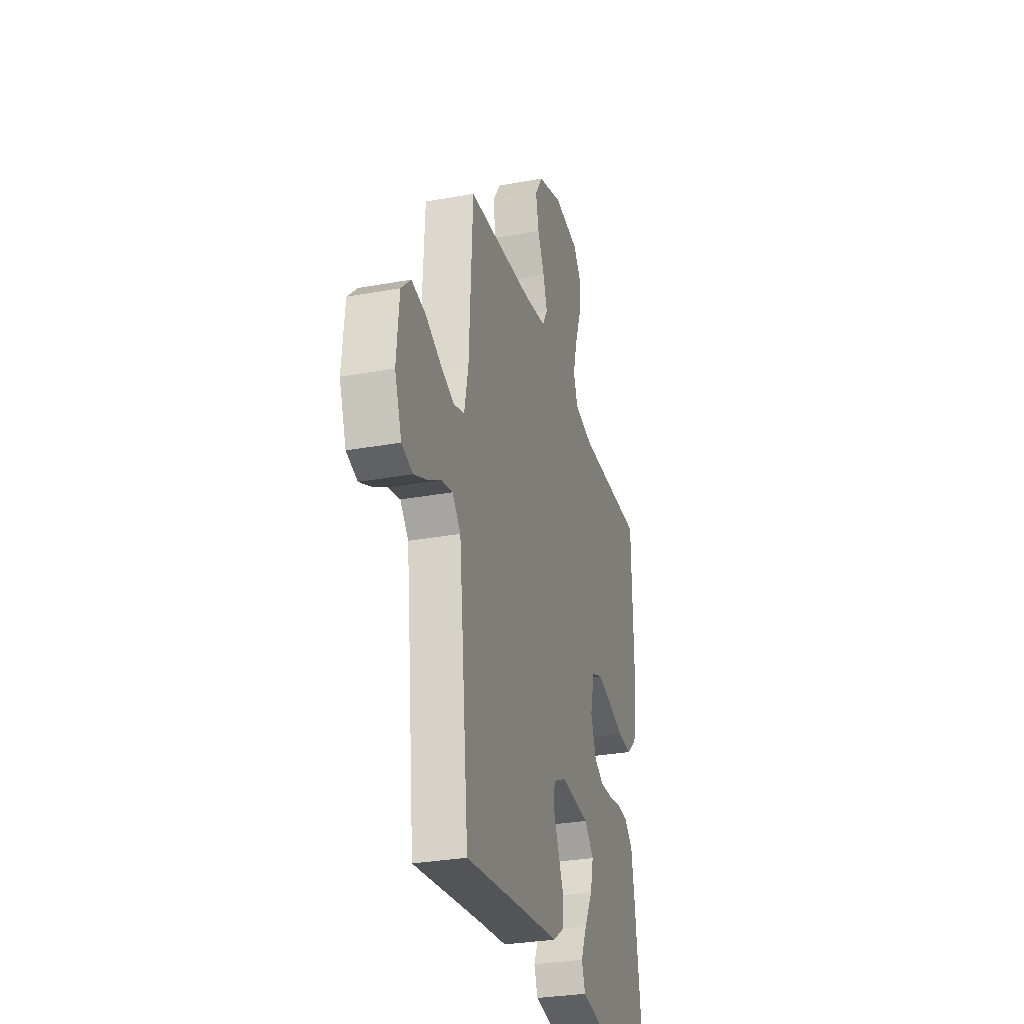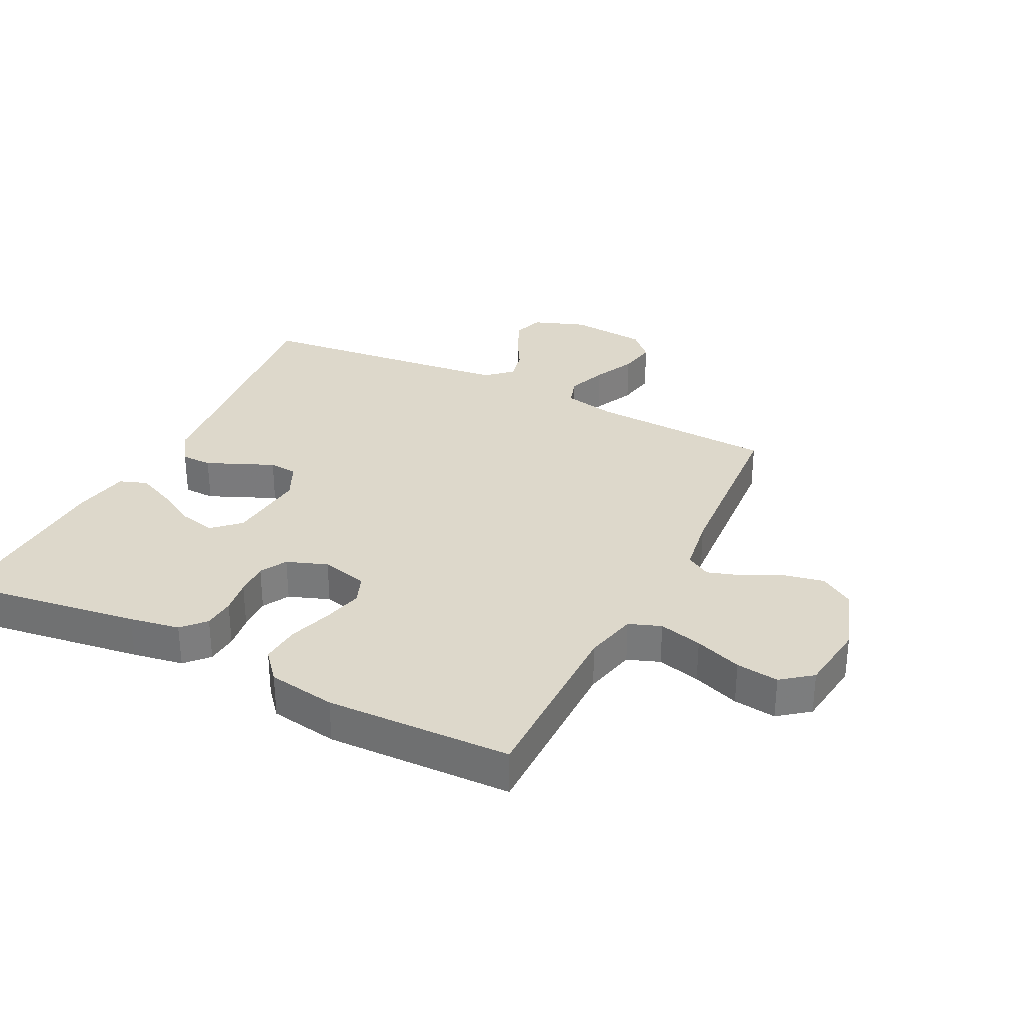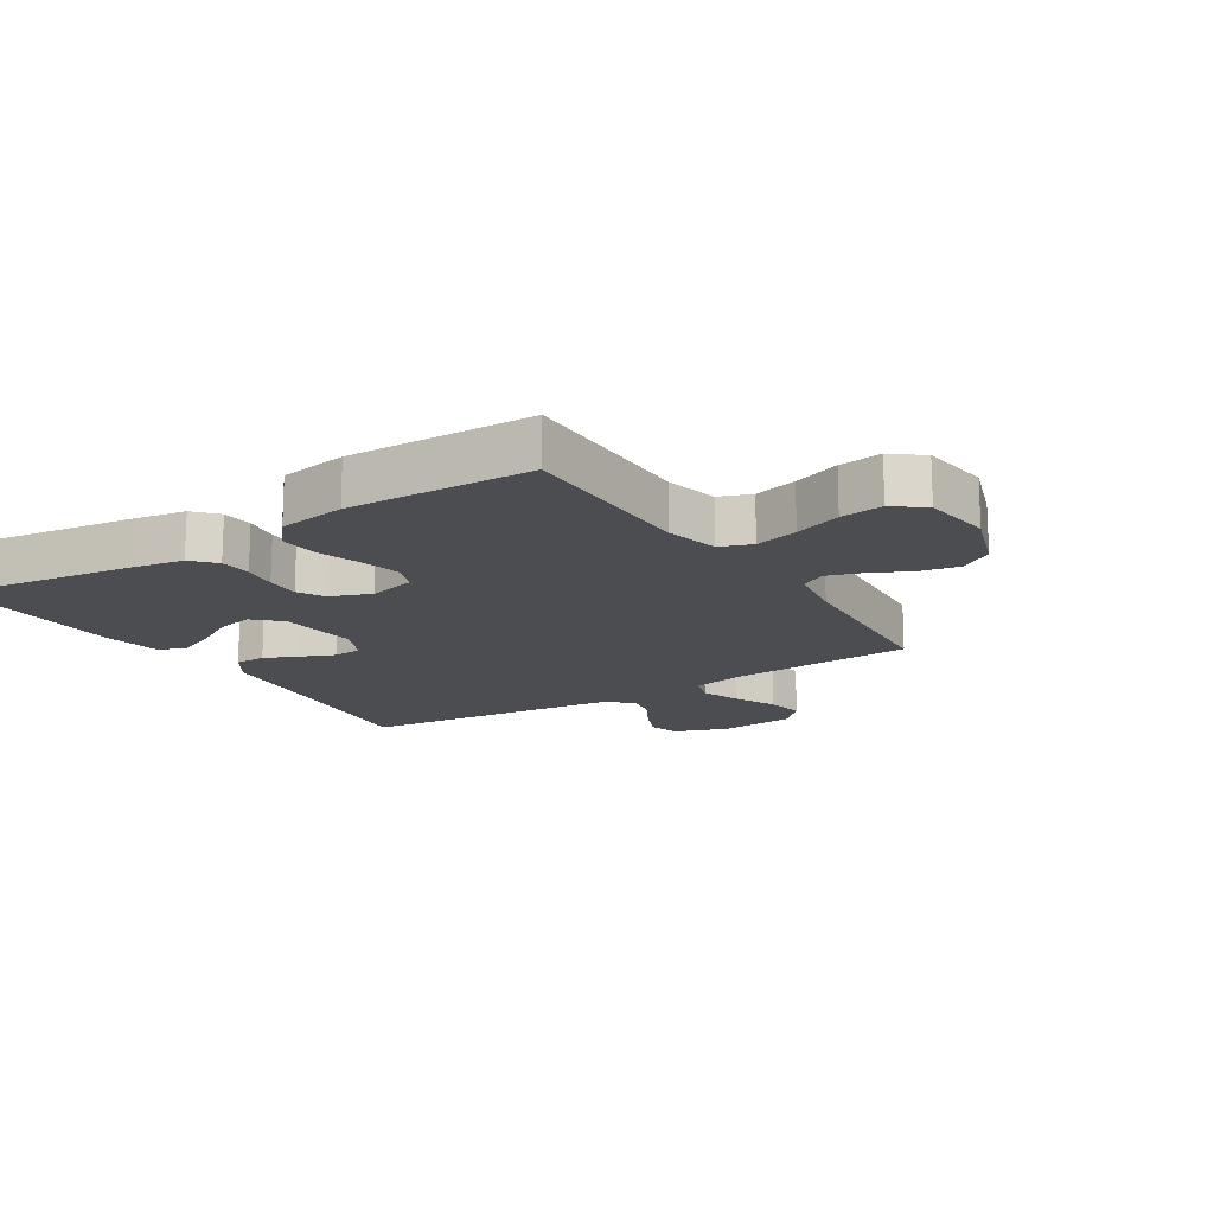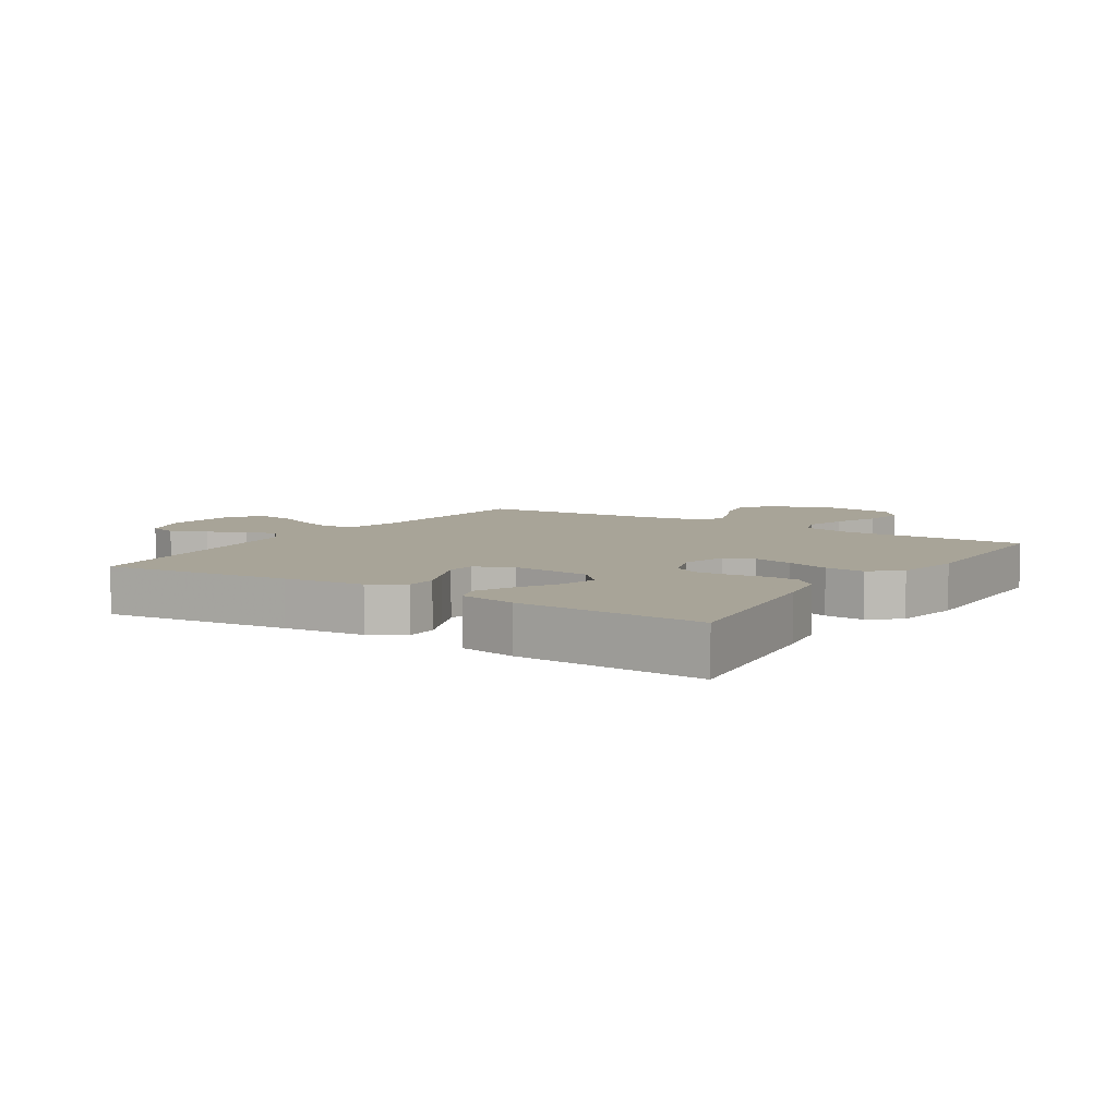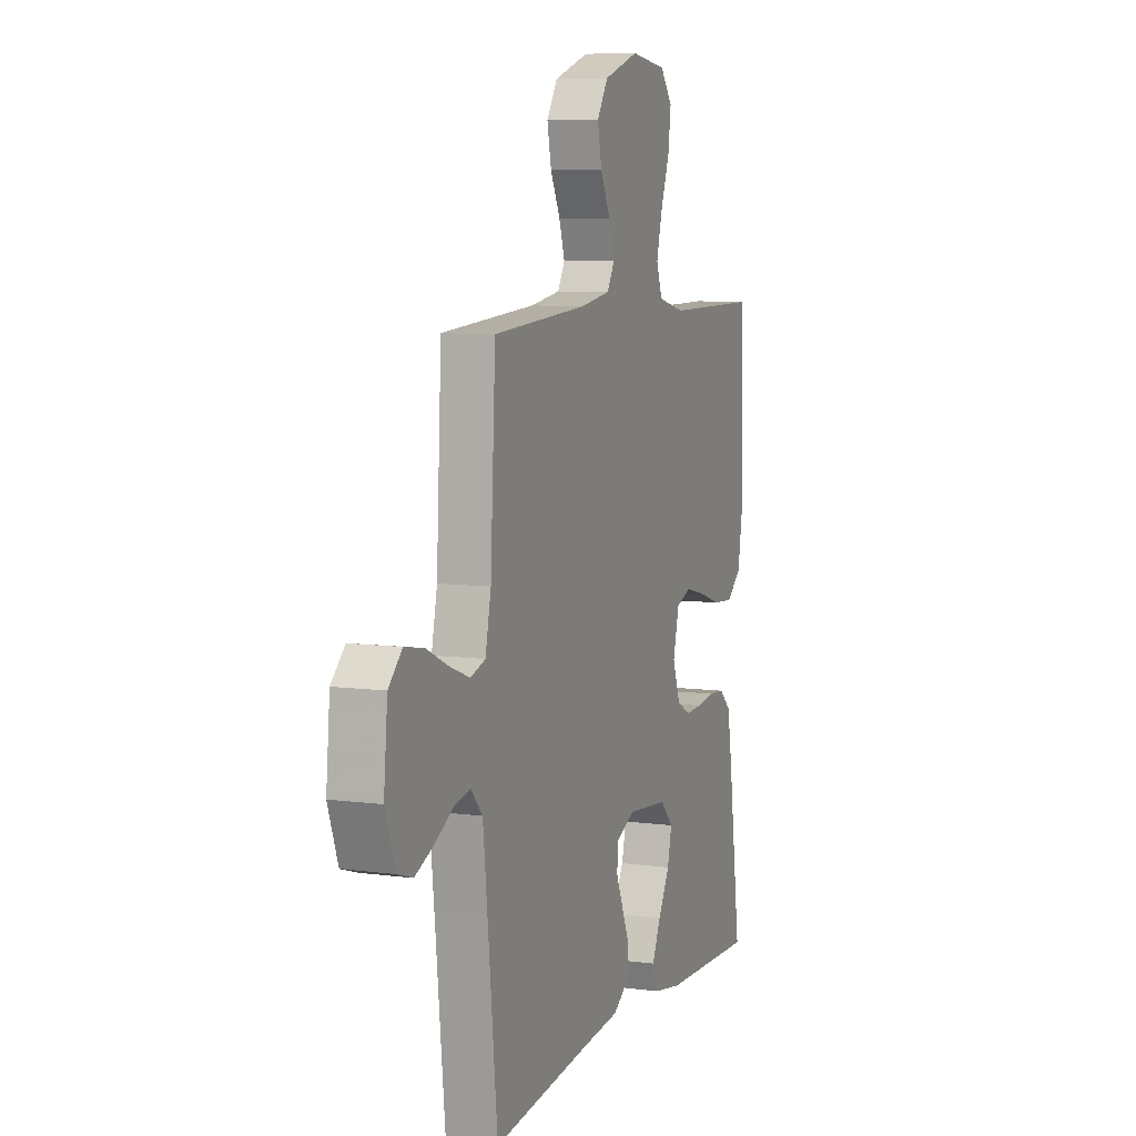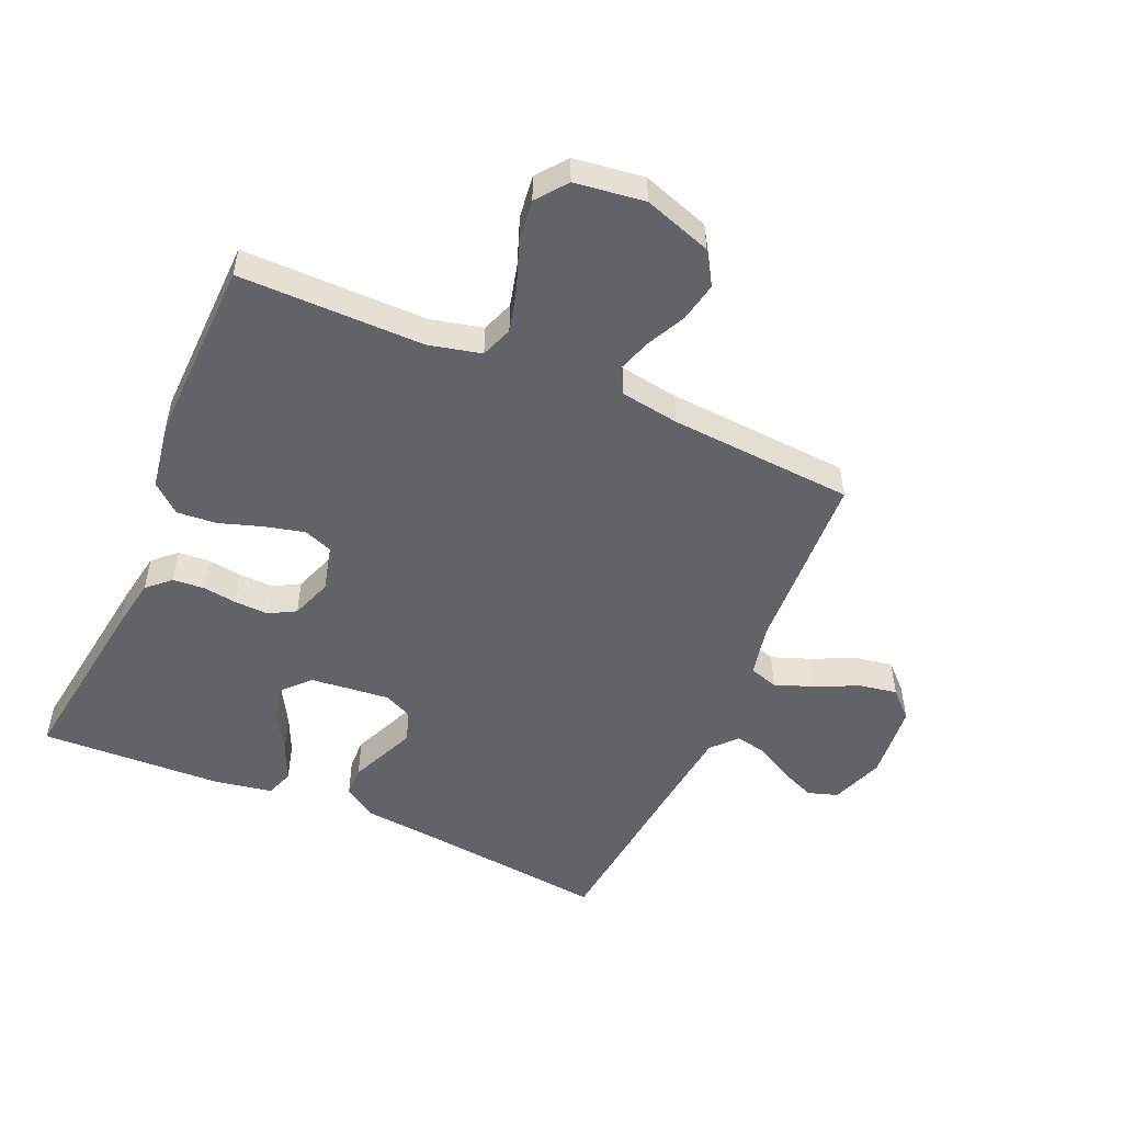
<metadata>
{"format":"obj","ext":"obj","renderer":"f3d","projection":"perspective","resolution":1024,"background":"white","views":[{"elev":-29.7,"azim":105.1,"up":"+Z"},{"elev":31.4,"azim":-63.5,"up":"+Y"},{"elev":-15.8,"azim":-57.7,"up":"+Y"},{"elev":7.0,"azim":-146.9,"up":"+Y"},{"elev":7.8,"azim":110.6,"up":"+Z"},{"elev":-51.0,"azim":-23.6,"up":"+Y"}]}
</metadata>
<code>
v 0.5 0.07 0.5
v 0.516 0.07 0.2
v 0.534 0.07 0.115
v 0.581 0.07 0.1
v 0.645 0.07 0.124
v 0.713 0.07 0.156
v 0.775 0.07 0.167
v 0.818 0.07 0.125
v 0.83 0.07 0
v 0.799 0.07 -0.086
v 0.75 0.07 -0.102
v 0.692 0.07 -0.077
v 0.634 0.07 -0.044
v 0.582 0.07 -0.033
v 0.545 0.07 -0.074
v 0.531 0.07 -0.2
v 0.5 0.07 -0.5
v 0.2 0.07 -0.466
v 0.07 0.07 -0.453
v 0.017 0.07 -0.418
v 0.016 0.07 -0.368
v 0.04 0.07 -0.313
v 0.063 0.07 -0.259
v 0.059 0.07 -0.213
v 0 0.07 -0.185
v -0.129 0.07 -0.198
v -0.17 0.07 -0.241
v -0.156 0.07 -0.3
v -0.119 0.07 -0.366
v -0.092 0.07 -0.426
v -0.108 0.07 -0.471
v -0.2 0.07 -0.488
v -0.5 0.07 -0.5
v -0.458 0.07 -0.2
v -0.444 0.07 -0.118
v -0.407 0.07 -0.084
v -0.356 0.07 -0.08
v -0.3 0.07 -0.088
v -0.245 0.07 -0.09
v -0.202 0.07 -0.066
v -0.178 0.07 0
v -0.197 0.07 0.076
v -0.244 0.07 0.094
v -0.309 0.07 0.078
v -0.379 0.07 0.055
v -0.443 0.07 0.05
v -0.49 0.07 0.09
v -0.508 0.07 0.2
v -0.5 0.07 0.5
v -0.2 0.07 0.499
v -0.115 0.07 0.519
v -0.096 0.07 0.571
v -0.114 0.07 0.641
v -0.142 0.07 0.717
v -0.151 0.07 0.786
v -0.113 0.07 0.835
v 0 0.07 0.85
v 0.11 0.07 0.813
v 0.144 0.07 0.759
v 0.131 0.07 0.695
v 0.1 0.07 0.632
v 0.082 0.07 0.576
v 0.105 0.07 0.536
v 0.2 0.07 0.521
v 0.5 0 0.5
v 0.516 0 0.2
v 0.534 0 0.115
v 0.581 0 0.1
v 0.645 0 0.124
v 0.713 0 0.156
v 0.775 0 0.167
v 0.818 0 0.125
v 0.83 0 0
v 0.799 0 -0.086
v 0.75 0 -0.102
v 0.692 0 -0.077
v 0.634 0 -0.044
v 0.582 0 -0.033
v 0.545 0 -0.074
v 0.531 0 -0.2
v 0.5 0 -0.5
v 0.2 0 -0.466
v 0.07 0 -0.453
v 0.017 0 -0.418
v 0.016 0 -0.368
v 0.04 0 -0.313
v 0.063 0 -0.259
v 0.059 0 -0.213
v 0 0 -0.185
v -0.129 0 -0.198
v -0.17 0 -0.241
v -0.156 0 -0.3
v -0.119 0 -0.366
v -0.092 0 -0.426
v -0.108 0 -0.471
v -0.2 0 -0.488
v -0.5 0 -0.5
v -0.458 0 -0.2
v -0.444 0 -0.118
v -0.407 0 -0.084
v -0.356 0 -0.08
v -0.3 0 -0.088
v -0.245 0 -0.09
v -0.202 0 -0.066
v -0.178 0 0
v -0.197 0 0.076
v -0.244 0 0.094
v -0.309 0 0.078
v -0.379 0 0.055
v -0.443 0 0.05
v -0.49 0 0.09
v -0.508 0 0.2
v -0.5 0 0.5
v -0.2 0 0.499
v -0.115 0 0.519
v -0.096 0 0.571
v -0.114 0 0.641
v -0.142 0 0.717
v -0.151 0 0.786
v -0.113 0 0.835
v 0 0 0.85
v 0.11 0 0.813
v 0.144 0 0.759
v 0.131 0 0.695
v 0.1 0 0.632
v 0.082 0 0.576
v 0.105 0 0.536
v 0.2 0 0.521
f 59 60 61
f 58 59 61
f 57 58 61
f 56 57 61
f 55 56 61
f 54 55 61
f 53 54 61
f 52 53 61 62
f 51 52 62 63
f 48 49 50
f 47 48 50
f 46 47 50
f 45 46 50
f 44 45 50
f 51 63 64
f 50 51 64
f 44 50 64
f 43 44 64
f 36 37 38
f 35 36 38
f 34 35 38
f 33 34 38
f 32 33 38
f 31 32 38
f 30 31 38
f 29 30 38
f 28 29 38
f 27 28 38 39
f 26 27 39 40
f 20 21 22
f 19 20 22
f 18 19 22
f 18 22 23
f 17 18 23
f 16 17 23
f 15 16 23 24
f 11 12 13
f 10 11 13
f 9 10 13
f 8 9 13
f 7 8 13
f 6 7 13
f 5 6 13
f 4 5 13 14
f 15 24 25
f 14 15 25
f 4 14 25
f 3 4 25
f 64 1 2
f 43 64 2
f 42 43 2
f 2 3 25
f 42 2 25
f 41 42 25
f 25 26 40 41
f 125 124 123
f 125 123 122
f 125 122 121
f 125 121 120
f 125 120 119
f 125 119 118
f 125 118 117
f 126 125 117 116
f 127 126 116 115
f 114 113 112
f 114 112 111
f 114 111 110
f 114 110 109
f 114 109 108
f 128 127 115
f 128 115 114
f 128 114 108
f 128 108 107
f 102 101 100
f 102 100 99
f 102 99 98
f 102 98 97
f 102 97 96
f 102 96 95
f 102 95 94
f 102 94 93
f 102 93 92
f 103 102 92 91
f 104 103 91 90
f 86 85 84
f 86 84 83
f 86 83 82
f 87 86 82
f 87 82 81
f 87 81 80
f 88 87 80 79
f 77 76 75
f 77 75 74
f 77 74 73
f 77 73 72
f 77 72 71
f 77 71 70
f 77 70 69
f 78 77 69 68
f 89 88 79
f 89 79 78
f 89 78 68
f 89 68 67
f 66 65 128
f 66 128 107
f 66 107 106
f 89 67 66
f 89 66 106
f 89 106 105
f 105 104 90 89
f 1 65 66 2
f 2 66 67 3
f 3 67 68 4
f 4 68 69 5
f 5 69 70 6
f 6 70 71 7
f 7 71 72 8
f 8 72 73 9
f 9 73 74 10
f 10 74 75 11
f 11 75 76 12
f 12 76 77 13
f 13 77 78 14
f 14 78 79 15
f 15 79 80 16
f 16 80 81 17
f 17 81 82 18
f 18 82 83 19
f 19 83 84 20
f 20 84 85 21
f 21 85 86 22
f 22 86 87 23
f 23 87 88 24
f 24 88 89 25
f 25 89 90 26
f 26 90 91 27
f 27 91 92 28
f 28 92 93 29
f 29 93 94 30
f 30 94 95 31
f 31 95 96 32
f 32 96 97 33
f 33 97 98 34
f 34 98 99 35
f 35 99 100 36
f 36 100 101 37
f 37 101 102 38
f 38 102 103 39
f 39 103 104 40
f 40 104 105 41
f 41 105 106 42
f 42 106 107 43
f 43 107 108 44
f 44 108 109 45
f 45 109 110 46
f 46 110 111 47
f 47 111 112 48
f 48 112 113 49
f 49 113 114 50
f 50 114 115 51
f 51 115 116 52
f 52 116 117 53
f 53 117 118 54
f 54 118 119 55
f 55 119 120 56
f 56 120 121 57
f 57 121 122 58
f 58 122 123 59
f 59 123 124 60
f 60 124 125 61
f 61 125 126 62
f 62 126 127 63
f 63 127 128 64
f 64 128 65 1

</code>
